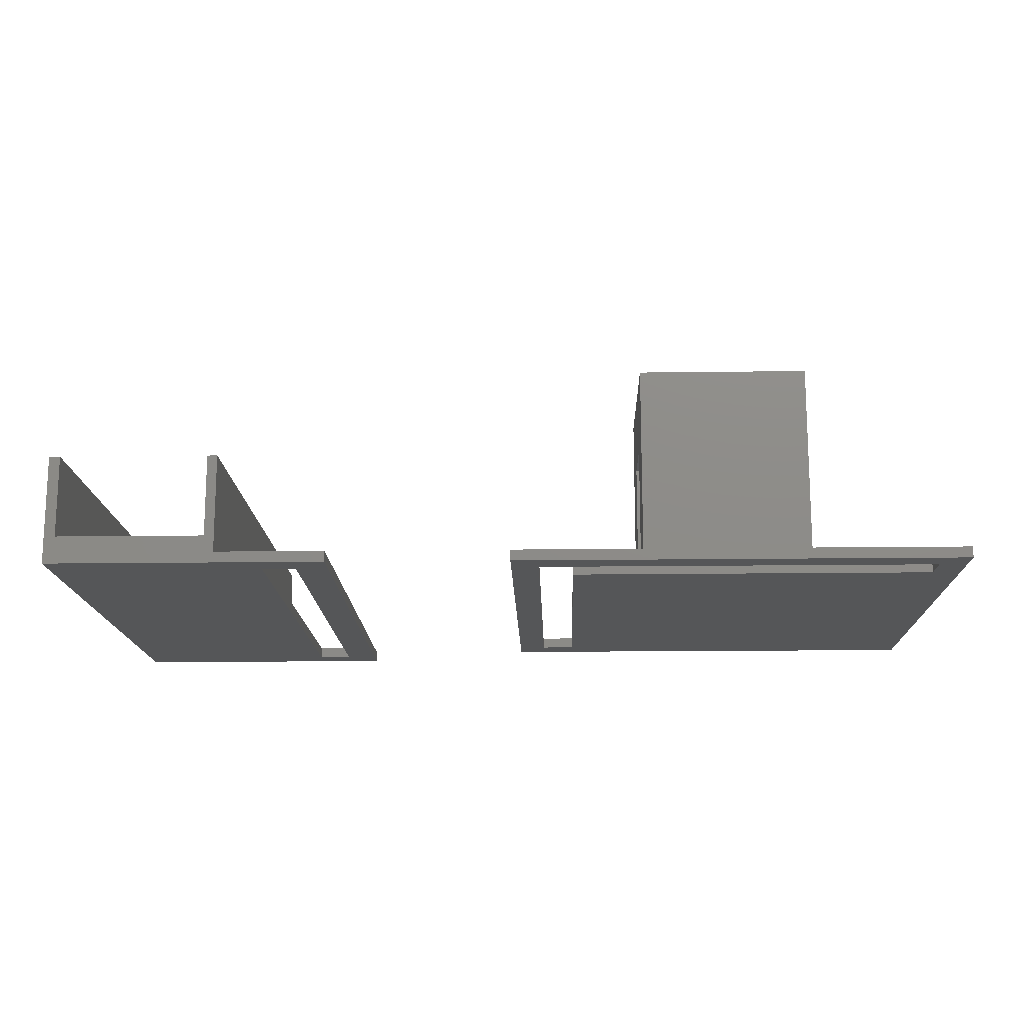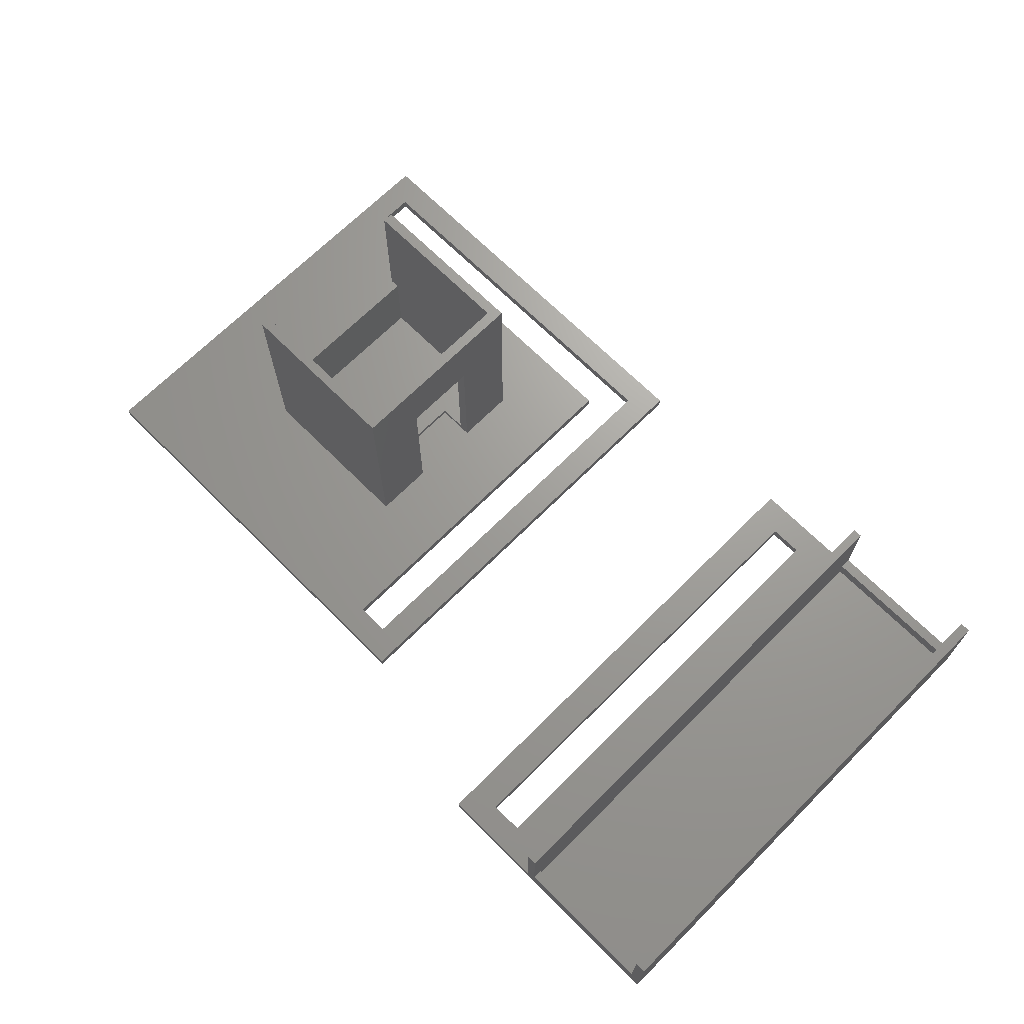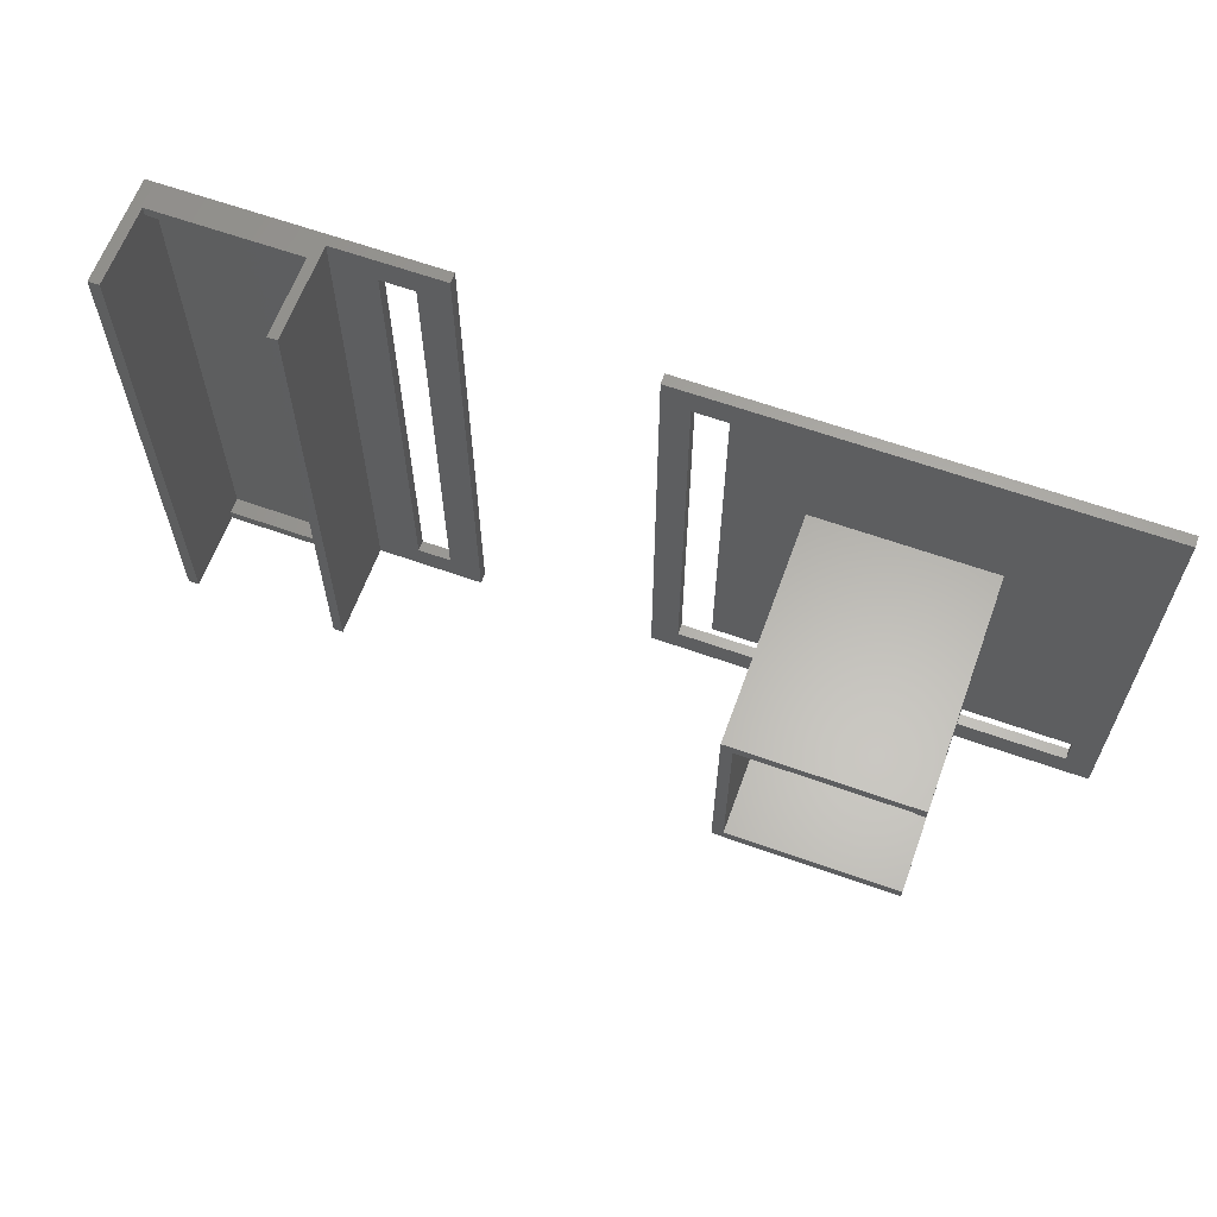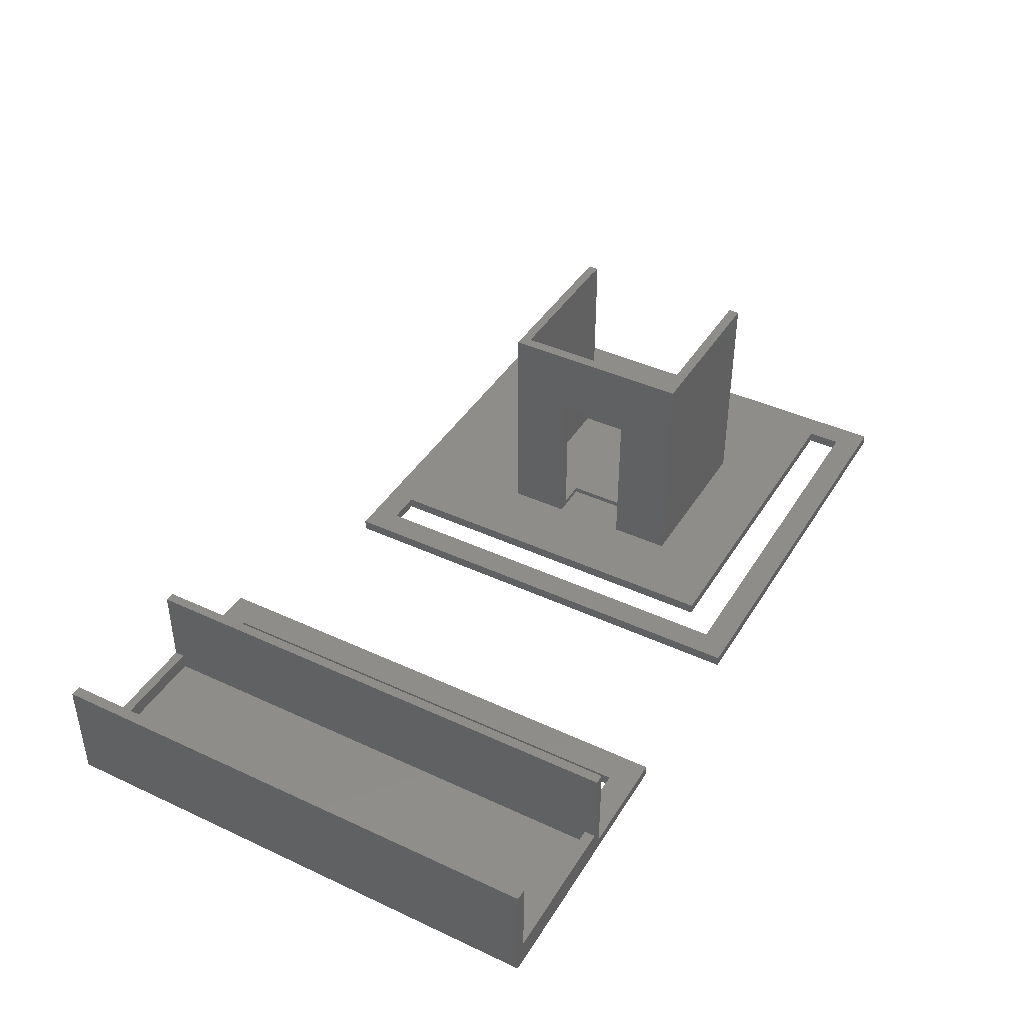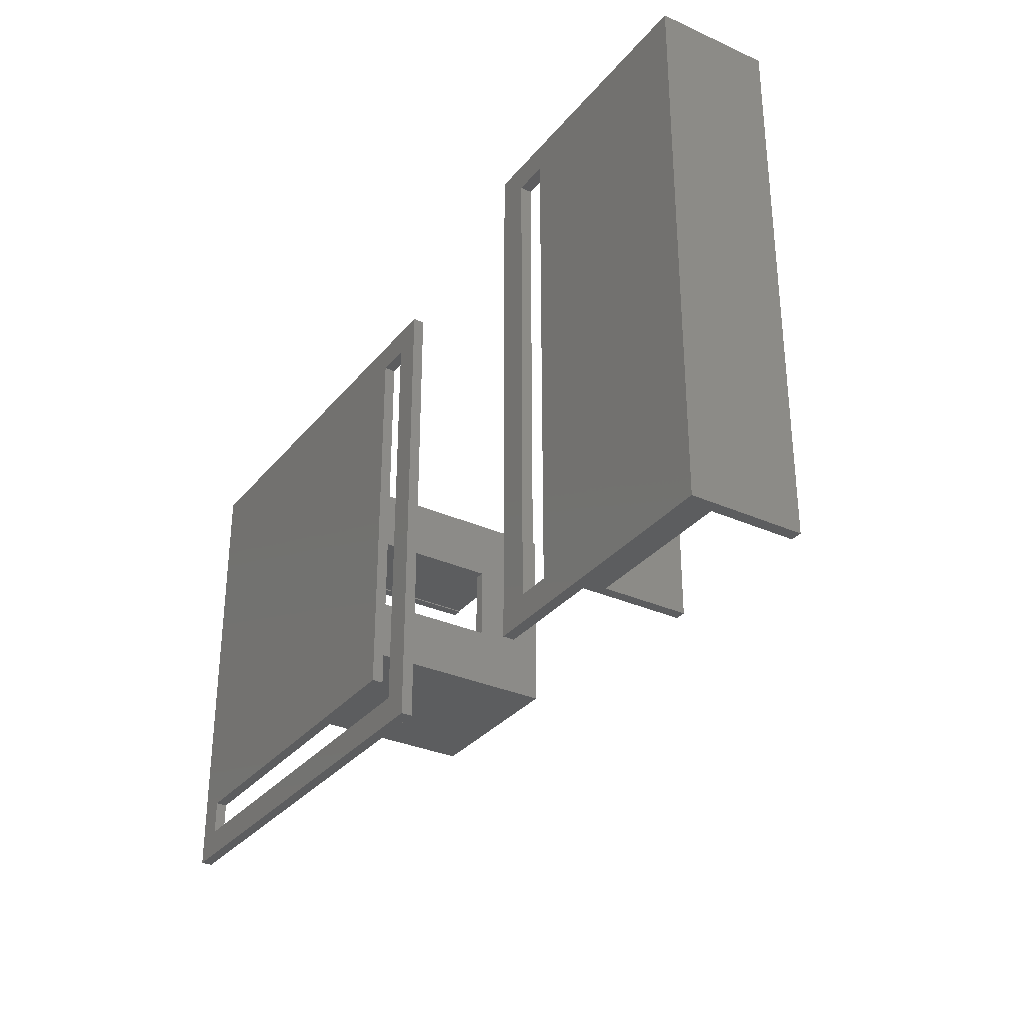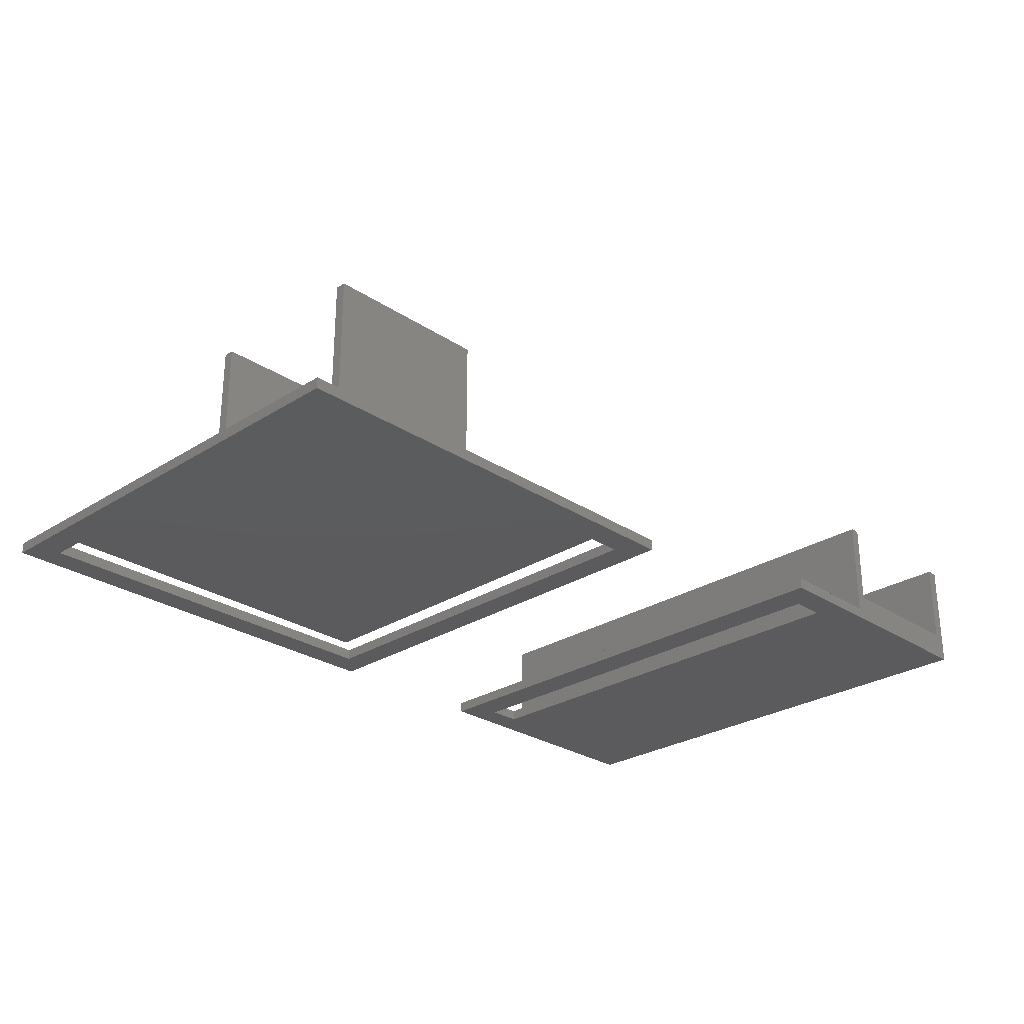
<metadata>
{"format":"stl","ext":"stl","renderer":"f3d","projection":"perspective","resolution":1024,"background":"white","views":[{"elev":-15.3,"azim":1.6,"up":"+Z"},{"elev":68.7,"azim":-135.0,"up":"+Z"},{"elev":62.9,"azim":19.9,"up":"+Y"},{"elev":41.6,"azim":-60.7,"up":"+Z"},{"elev":-31.7,"azim":-122.3,"up":"+Y"},{"elev":-27.3,"azim":134.4,"up":"+Z"}]}
</metadata>
<code>
# stl→obj: 90 verts, 184 faces
v 128.4 40.59 2
v 128.4 29.45 2
v 128.4 40.59 31.15
v 128.4 54.19 31.15
v 128.4 65.33 2
v 128.4 54.19 2
v 128.4 65.33 44
v 128.4 29.45 44
v 160.8 65.33 44
v 159 63.53 44
v 160.8 63.33 44
v 130.4 63.53 44
v 130.4 31.45 44
v 159 63.33 44
v 160.8 29.45 44
v 160.8 31.45 44
v 160.8 31.45 18
v 160.8 63.33 18
v 160.8 65.33 2
v 160.8 29.45 2
v 185.6 90.13 2
v 180.6 15.85 2
v 185.6 4.65 2
v 114.8 85.13 2
v 114.8 15.85 2
v 103.7 90.13 2
v 108.7 85.13 2
v 108.7 9.65 2
v 180.6 9.65 2
v 103.7 4.65 2
v 135.4 40.59 2
v 135.4 54.19 2
v 130.4 54.19 31.15
v 130.4 63.53 3
v 130.4 40.59 31.15
v 130.4 31.45 3
v 130.4 40.59 3
v 130.4 54.19 3
v 159 63.53 3
v 159 63.33 18
v 159 31.45 3
v 159 31.45 18
v 135.4 54.19 3
v 135.4 40.59 3
v 103.7 4.65 0
v 103.7 90.13 0
v 185.6 90.13 0
v 185.6 4.65 0
v 180.6 15.85 0
v 180.6 9.65 0
v 108.7 9.65 0
v 108.7 85.13 0
v 114.8 85.13 0
v 114.8 15.85 0
v 19.65 4.65 0
v 19.65 100.1 20
v 19.65 100.1 0
v 19.65 4.65 20
v 21.65 4.65 20
v 21.65 100.1 20
v 48.6 100.1 20
v 50.4 4.65 20
v 50.4 100.1 20
v 48.6 4.65 20
v 50.4 100.1 2
v 50.4 4.65 2
v 70.4 100.1 2
v 70.4 100.1 0
v 48.6 100.1 5
v 21.65 100.1 5
v 70.4 4.65 0
v 64.6 9.65 0
v 58.4 9.65 0
v 58.4 95.07 0
v 64.6 95.07 0
v 21.65 4.65 5
v 48.6 4.65 5
v 70.4 4.65 2
v 21.65 98.27 5
v 21.65 6.65 5
v 21.65 98.27 2
v 21.65 6.65 2
v 48.6 98.27 2
v 48.6 6.65 2
v 48.6 98.27 5
v 48.6 6.65 5
v 64.6 95.07 2
v 58.4 95.07 2
v 58.4 9.65 2
v 64.6 9.65 2
f 1 2 3
f 4 5 6
f 5 4 7
f 3 7 4
f 3 8 7
f 8 3 2
f 9 10 11
f 9 12 10
f 12 7 13
f 7 12 9
f 11 10 14
f 13 15 16
f 13 8 15
f 8 13 7
f 16 15 17
f 18 9 11
f 9 18 19
f 17 19 18
f 17 20 19
f 20 17 15
f 19 7 9
f 7 19 5
f 21 22 23
f 21 19 22
f 24 19 21
f 24 6 5
f 25 6 24
f 6 25 1
f 19 24 5
f 26 24 21
f 27 26 28
f 24 26 27
f 29 23 22
f 28 23 29
f 28 30 23
f 30 28 26
f 20 22 19
f 25 20 2
f 20 25 22
f 1 25 2
f 6 31 32
f 31 6 1
f 2 15 8
f 15 2 20
f 12 33 34
f 13 33 12
f 33 13 35
f 36 35 13
f 35 36 37
f 34 33 38
f 39 40 10
f 41 40 39
f 40 41 42
f 10 40 14
f 34 10 12
f 10 34 39
f 39 43 41
f 34 43 39
f 43 34 38
f 44 41 43
f 36 44 37
f 44 36 41
f 42 16 17
f 16 42 13
f 36 42 41
f 42 36 13
f 3 33 35
f 33 3 4
f 31 43 32
f 43 31 44
f 4 38 33
f 6 38 4
f 32 38 6
f 38 32 43
f 44 31 37
f 37 3 35
f 37 1 3
f 1 37 31
f 40 11 14
f 11 40 18
f 40 17 18
f 17 40 42
f 45 26 46
f 26 45 30
f 23 47 21
f 47 23 48
f 47 26 21
f 26 47 46
f 49 48 50
f 48 51 50
f 51 45 52
f 45 51 48
f 48 49 47
f 53 49 54
f 49 53 47
f 46 53 52
f 53 46 47
f 46 52 45
f 45 23 30
f 23 45 48
f 28 52 27
f 52 28 51
f 50 22 49
f 22 50 29
f 54 22 25
f 22 54 49
f 50 28 29
f 28 50 51
f 54 24 53
f 24 54 25
f 52 24 27
f 24 52 53
f 55 56 57
f 56 55 58
f 56 59 60
f 59 56 58
f 61 62 63
f 62 61 64
f 62 65 63
f 65 62 66
f 67 68 65
f 63 69 61
f 57 69 65
f 65 69 63
f 70 56 60
f 70 57 56
f 69 57 70
f 57 65 68
f 71 72 68
f 71 73 72
f 73 55 74
f 55 73 71
f 75 68 72
f 74 68 75
f 74 57 68
f 57 74 55
f 58 76 59
f 55 77 76
f 55 76 58
f 77 55 66
f 71 66 55
f 66 71 78
f 77 62 64
f 62 77 66
f 60 79 70
f 79 80 81
f 60 80 79
f 59 80 60
f 80 59 76
f 81 80 82
f 83 84 85
f 85 61 69
f 86 85 84
f 85 86 61
f 64 86 77
f 86 64 61
f 67 87 78
f 67 88 87
f 88 65 89
f 65 88 67
f 90 78 87
f 89 78 90
f 89 66 78
f 66 89 65
f 81 84 83
f 84 81 82
f 84 80 86
f 80 84 82
f 81 85 79
f 85 81 83
f 70 85 69
f 85 70 79
f 80 77 86
f 77 80 76
f 78 68 67
f 68 78 71
f 89 74 88
f 74 89 73
f 72 87 75
f 87 72 90
f 74 87 88
f 87 74 75
f 72 89 90
f 89 72 73

</code>
